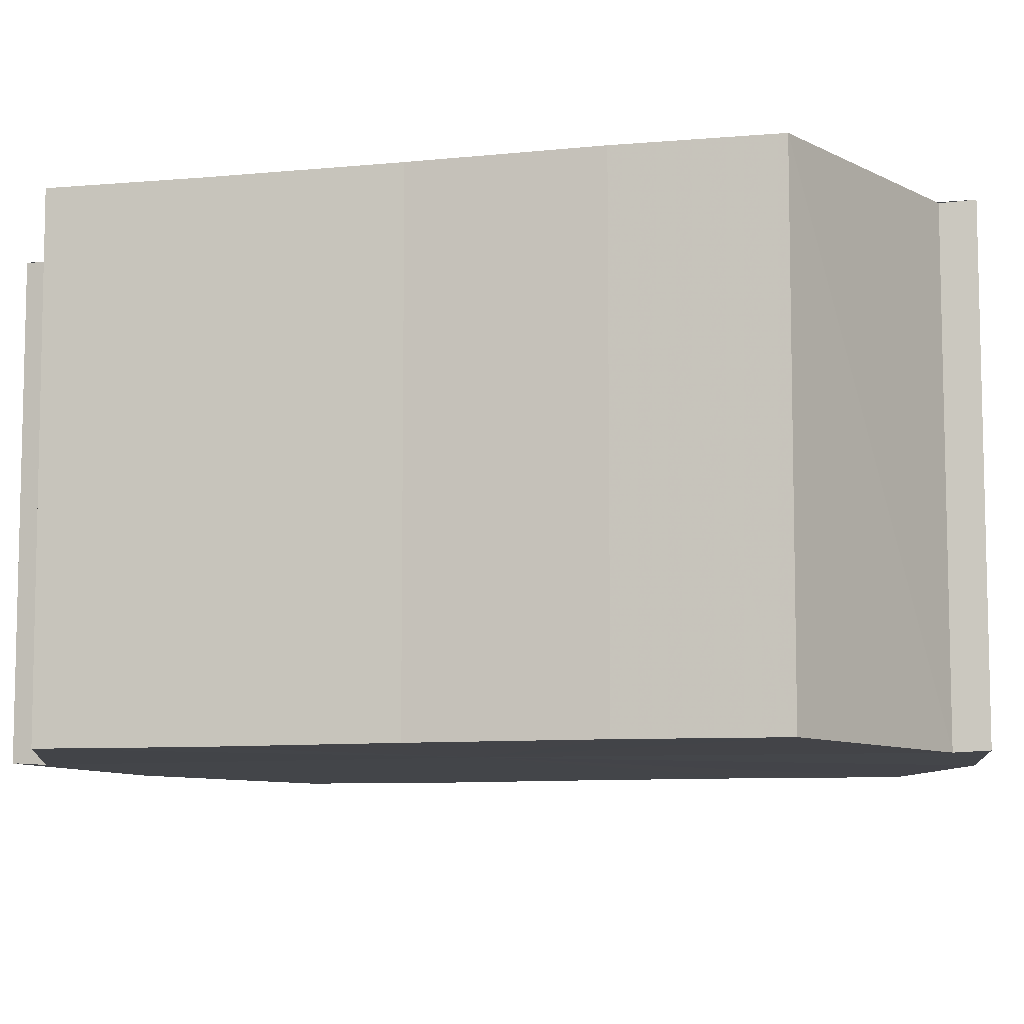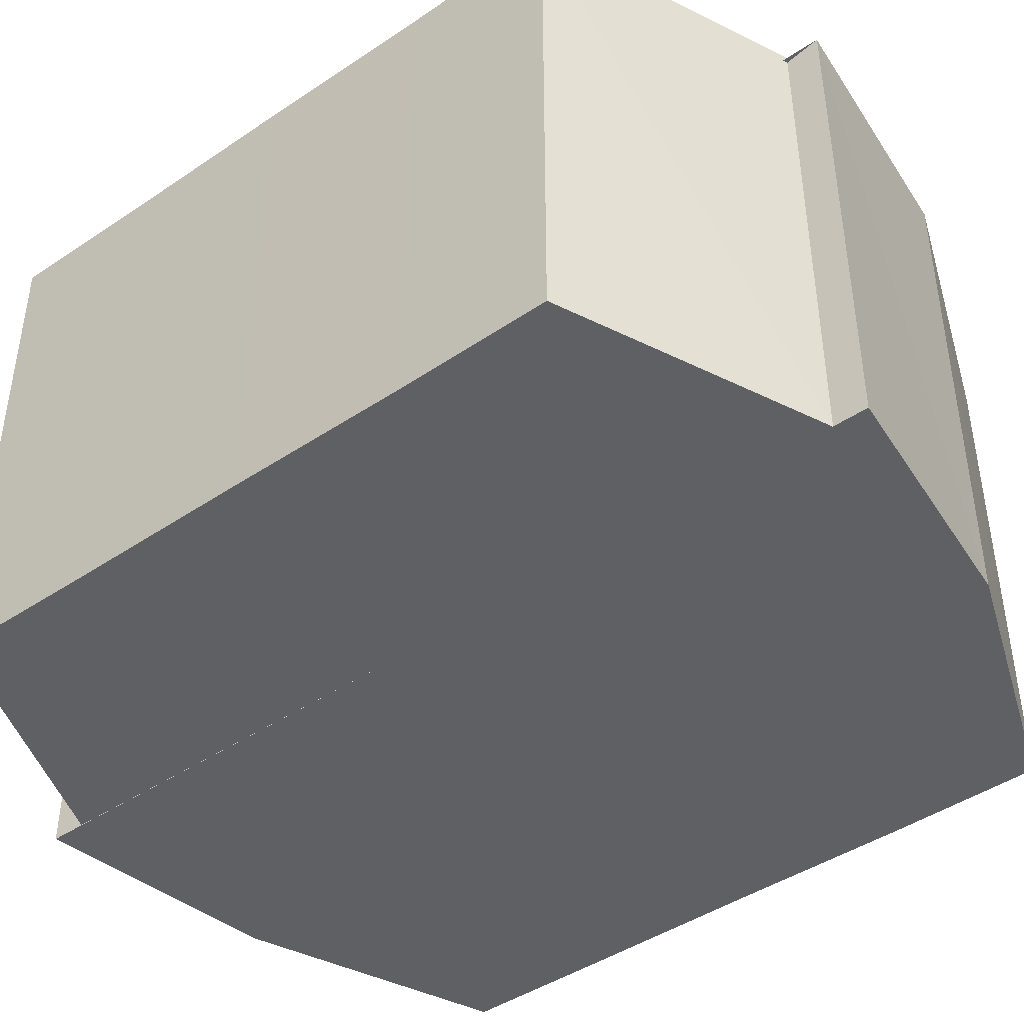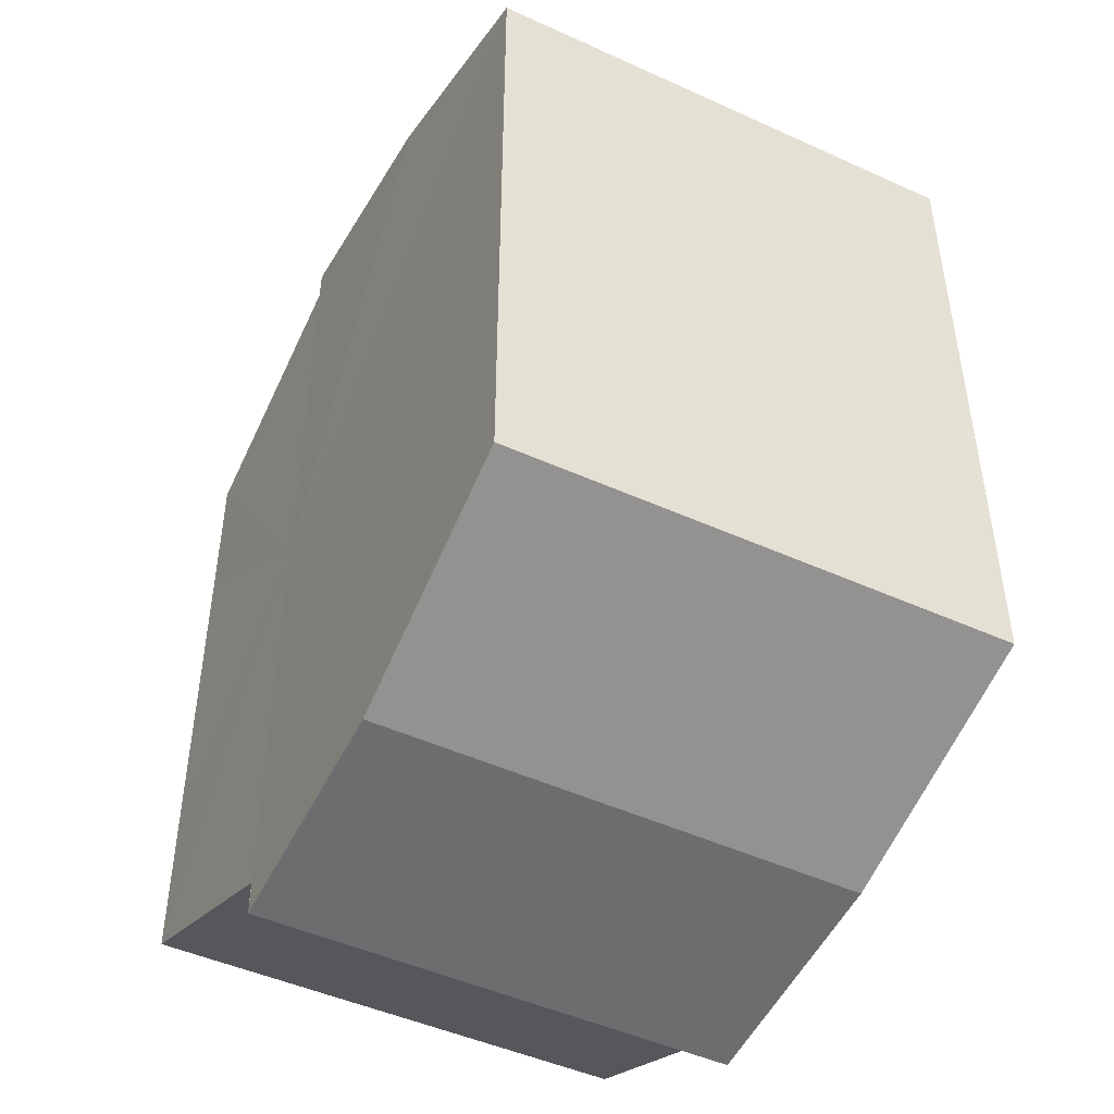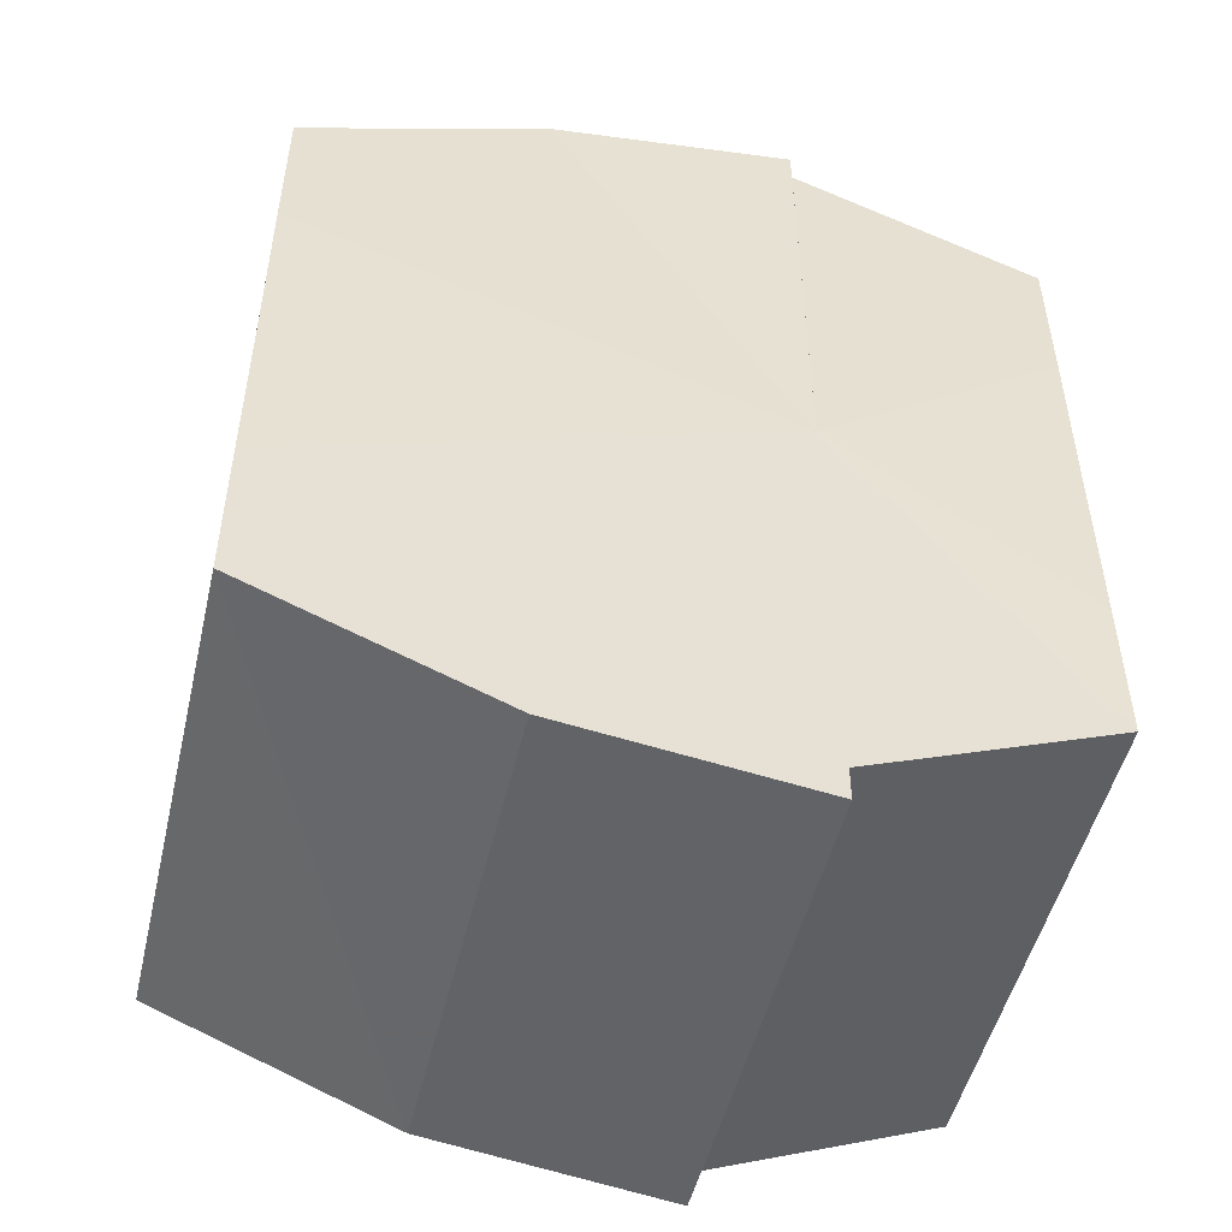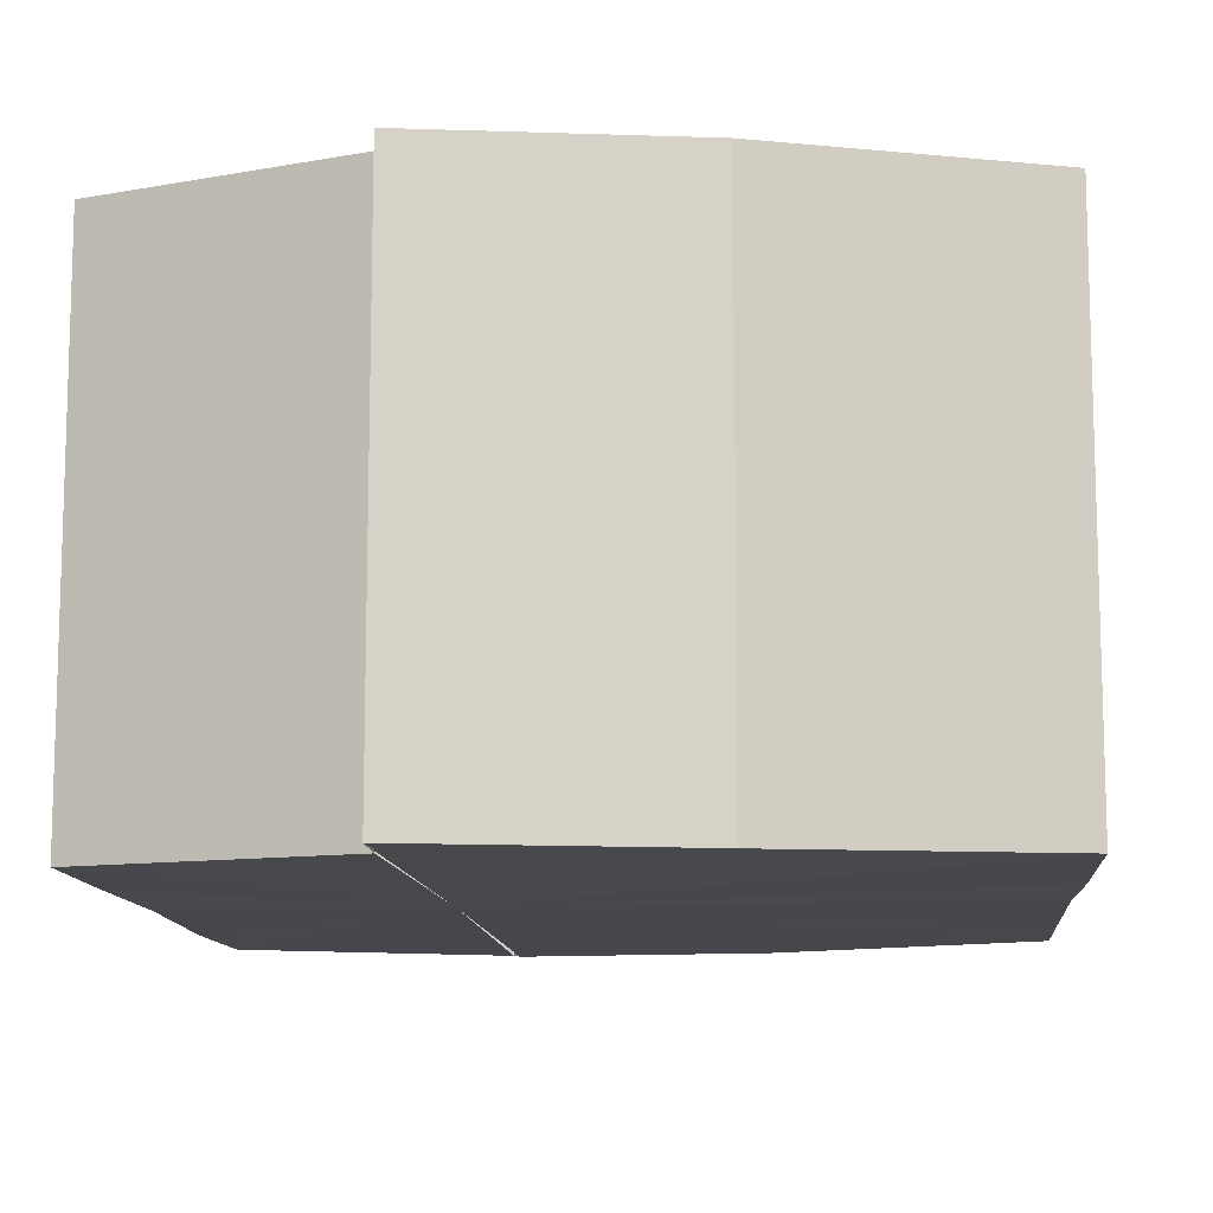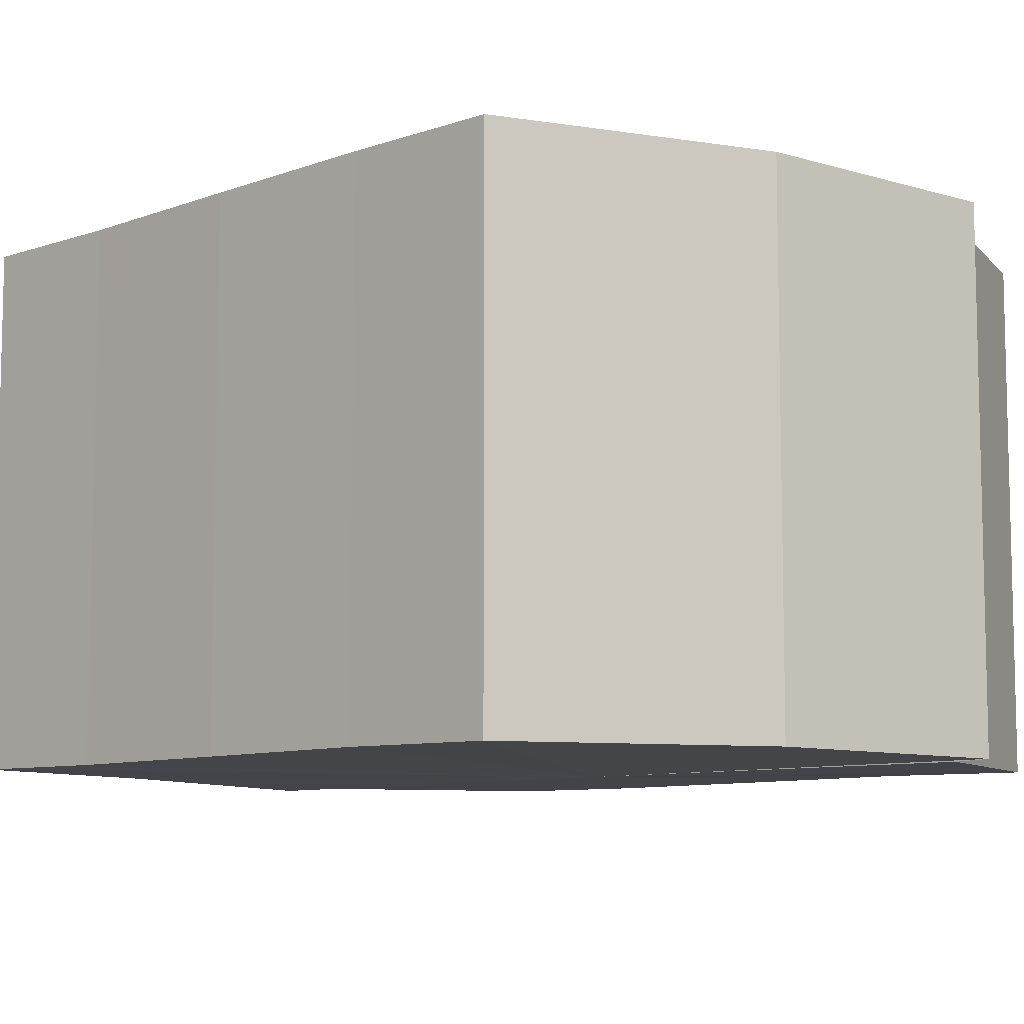
<metadata>
{"format":"obj","ext":"obj","renderer":"f3d","projection":"perspective","resolution":1024,"background":"white","views":[{"elev":-8.4,"azim":-75.5,"up":"+Y"},{"elev":-43.8,"azim":-51.6,"up":"+Y"},{"elev":-46.4,"azim":62.5,"up":"+Z"},{"elev":-49.9,"azim":166.8,"up":"+Z"},{"elev":-11.2,"azim":4.7,"up":"+Y"},{"elev":-8.6,"azim":134.2,"up":"+Y"}]}
</metadata>
<code>
o 13795
v 2210 1876 16.21
v 2210 1876 16.21
v 2210 1876 16.21
v 2210 1876 16.2
v 2210 1876 16.21
v 2210 1876 16.2
v 2210 1876 16.2
v 2210 1876 16.22
v 2210 1876 16.22
v 2210 1876 16.23
v 2210 1876 16.23
v 2210 1876 16.23
v 2210 1876 16.23
v 2210 1876 16.23
v 2210 1876 16.23
v 2210 1876 16.23
v 2210 1876 16.23
v 2210 1876 16.21
v 2210 1876 16.21
v 2210 1876 16.21
v 2210 1876 16.2
v 2210 1876 16.2
v 2210 1876 16.22
v 2210 1876 16.21
v 2210 1876 16.23
v 2210 1876 16.22
v 2210 1876 16.23
v 2210 1876 16.23
v 2210 1876 16.2
v 2210 1876 16.2
v 2210 1876 16.19
v 2210 1876 16.2
v 2210 1876 16.19
v 2210 1876 16.19
v 2210 1876 16.21
v 2210 1876 16.2
v 2210 1876 16.2
v 2210 1876 16.21
v 2210 1876 16.21
v 2210 1876 16.22
v 2210 1876 16.23
v 2210 1876 16.23
v 2210 1876 16.23
v 2210 1876 16.23
v 2210 1876 16.23
v 2210 1876 16.23
v 2210 1876 16.23
v 2210 1876 16.22
v 2210 1876 16.23
v 2210 1876 16.21
v 2210 1876 16.22
v 2210 1876 16.21
v 2210 1876 16.21
v 2210 1876 16.2
v 2210 1876 16.21
v 2210 1876 16.2
v 2210 1876 16.2
v 2210 1876 16.19
v 2210 1876 16.2
v 2210 1876 16.19
v 2210 1876 16.2
v 2210 1876 16.2
v 2210 1876 16.2
v 2210 1876 16.21
v 2210 1876 16.2
v 2210 1876 16.21
v 2210 1876 16.21
v 2210 1876 16.22
v 2210 1876 16.21
v 2210 1876 16.23
v 2210 1876 16.22
v 2210 1876 16.23
v 2210 1876 16.23
v 2210 1876 16.23
v 2210 1876 16.23
v 2210 1876 16.21
v 2210 1876 16.21
v 2210 1876 16.2
v 2210 1876 16.2
v 2210 1876 16.22
v 2210 1876 16.23
v 2210 1876 16.23
v 2210 1876 16.21
v 2210 1876 16.21
v 2210 1876 16.21
v 2210 1876 16.22
v 2210 1876 16.2
v 2210 1876 16.2
v 2210 1876 16.23
v 2210 1876 16.23
v 2210 1876 16.23
v 2210 1876 16.23
v 2210 1876 16.23
v 2210 1876 16.22
v 2210 1876 16.21
v 2210 1876 16.21
v 2210 1876 16.2
v 2210 1876 16.2
f 1 2 3
f 2 4 5
f 4 6 7
f 8 1 9
f 10 8 11
f 12 10 13
f 14 15 13
f 16 15 17
f 18 19 20
f 20 21 22
f 23 24 18
f 25 26 23
f 27 28 25
f 22 29 30
f 29 31 32
f 32 33 34
f 35 36 33
f 35 37 36
f 35 38 37
f 35 39 38
f 35 40 39
f 35 41 40
f 35 42 41
f 35 43 42
f 44 43 45
f 46 47 44
f 48 49 46
f 50 51 48
f 52 53 50
f 54 55 52
f 56 57 54
f 58 59 56
f 60 61 58
f 61 62 63
f 62 64 65
f 64 66 67
f 66 68 69
f 68 70 71
f 70 72 73
f 72 74 75
f 35 76 77
f 35 78 76
f 35 79 78
f 35 77 80
f 35 80 81
f 35 81 82
f 83 84 85
f 83 86 84
f 83 85 87
f 83 87 88
f 83 89 86
f 83 90 89
f 83 91 92
f 83 93 91
f 83 94 93
f 83 95 94
f 83 96 95
f 83 97 96
f 83 98 97
f 83 34 98

</code>
